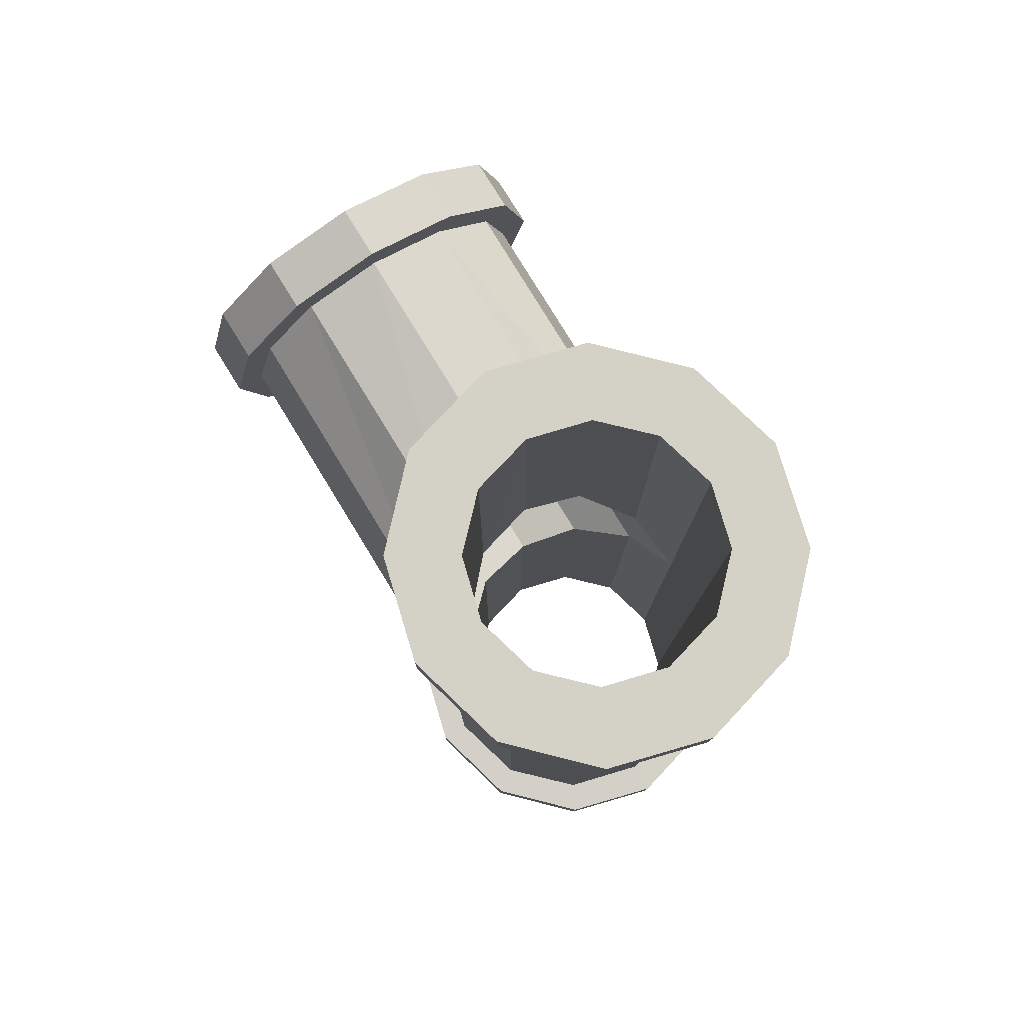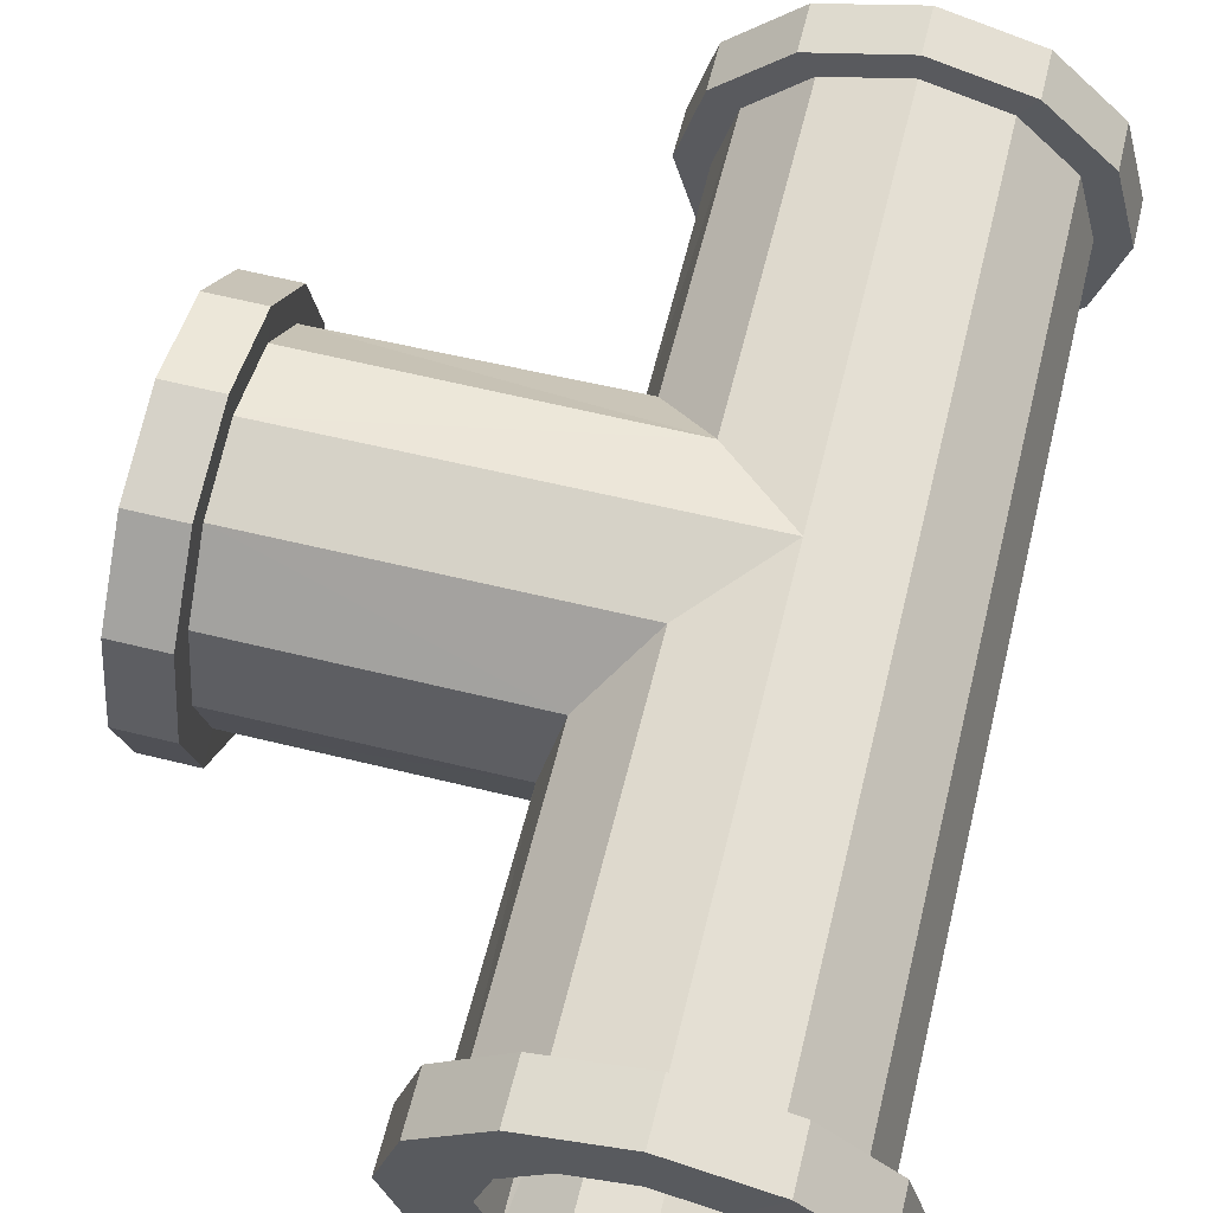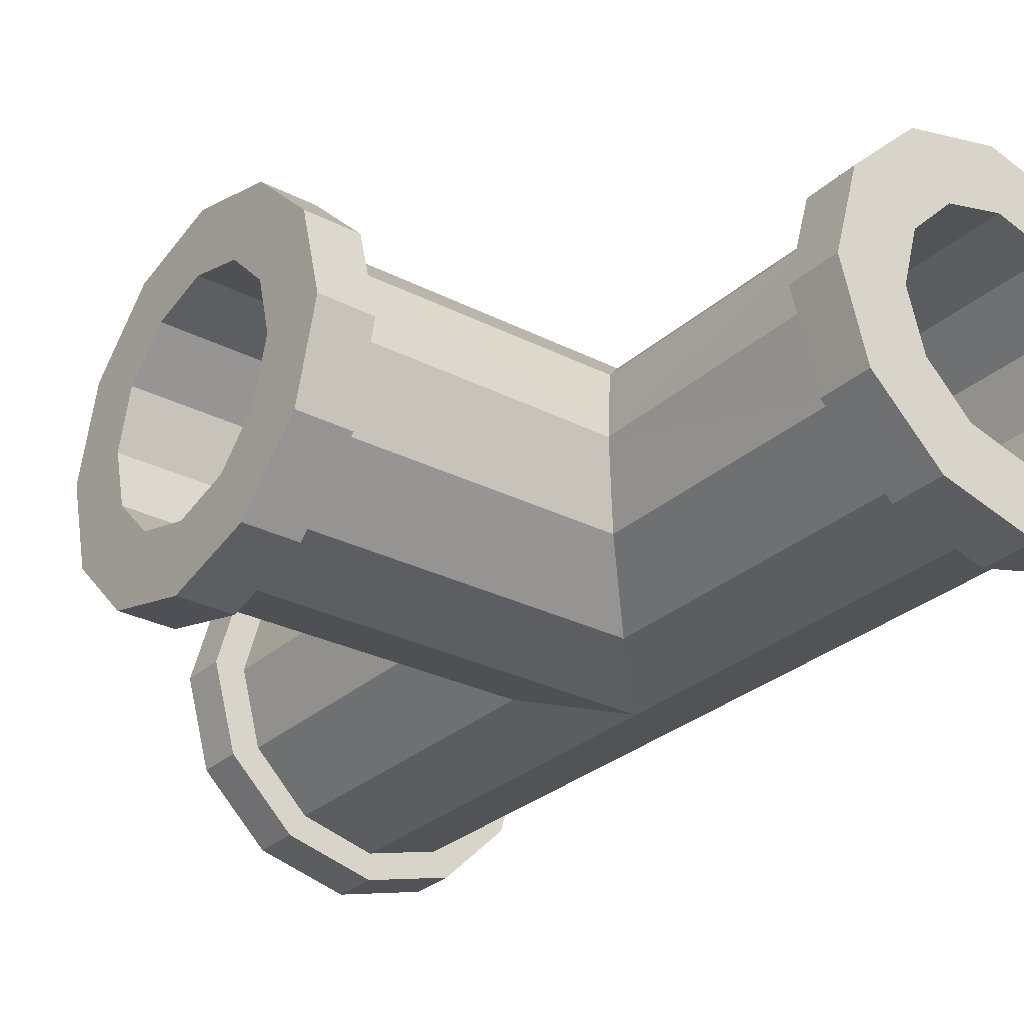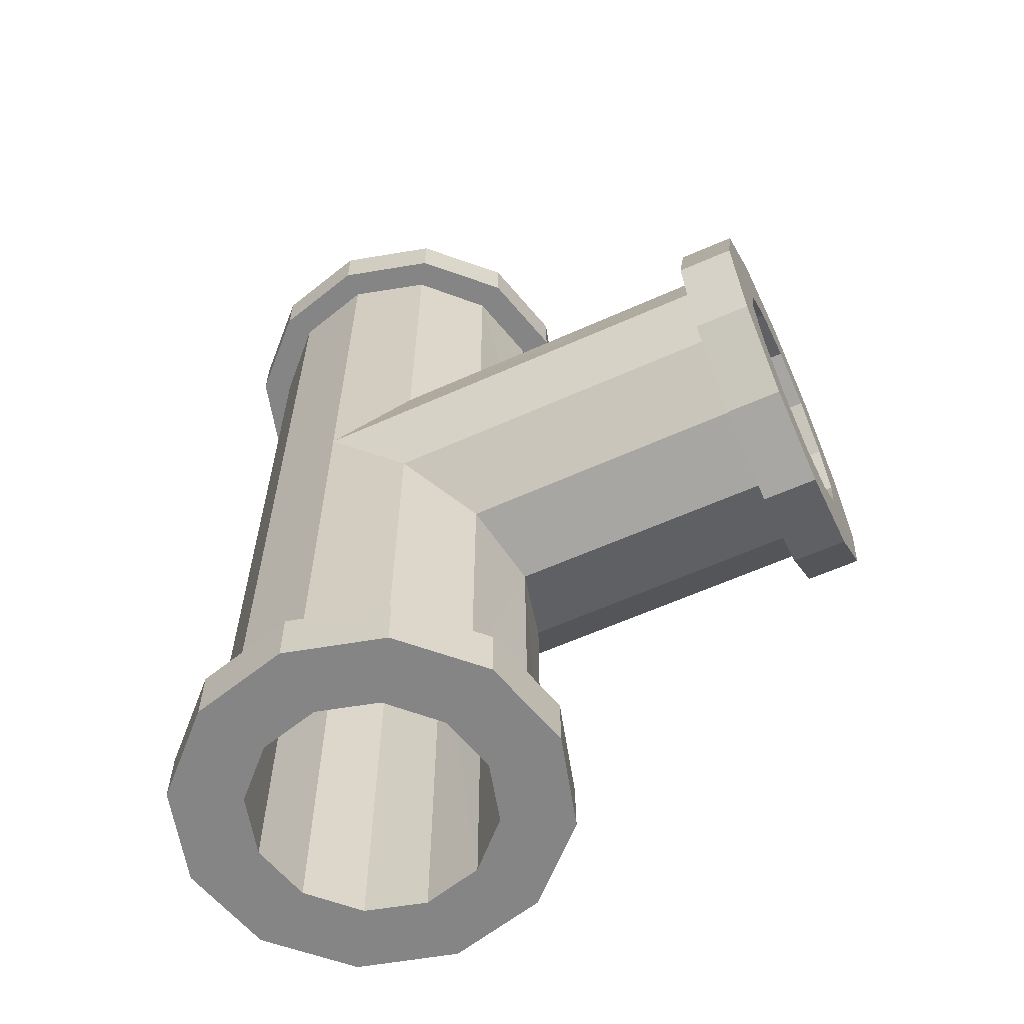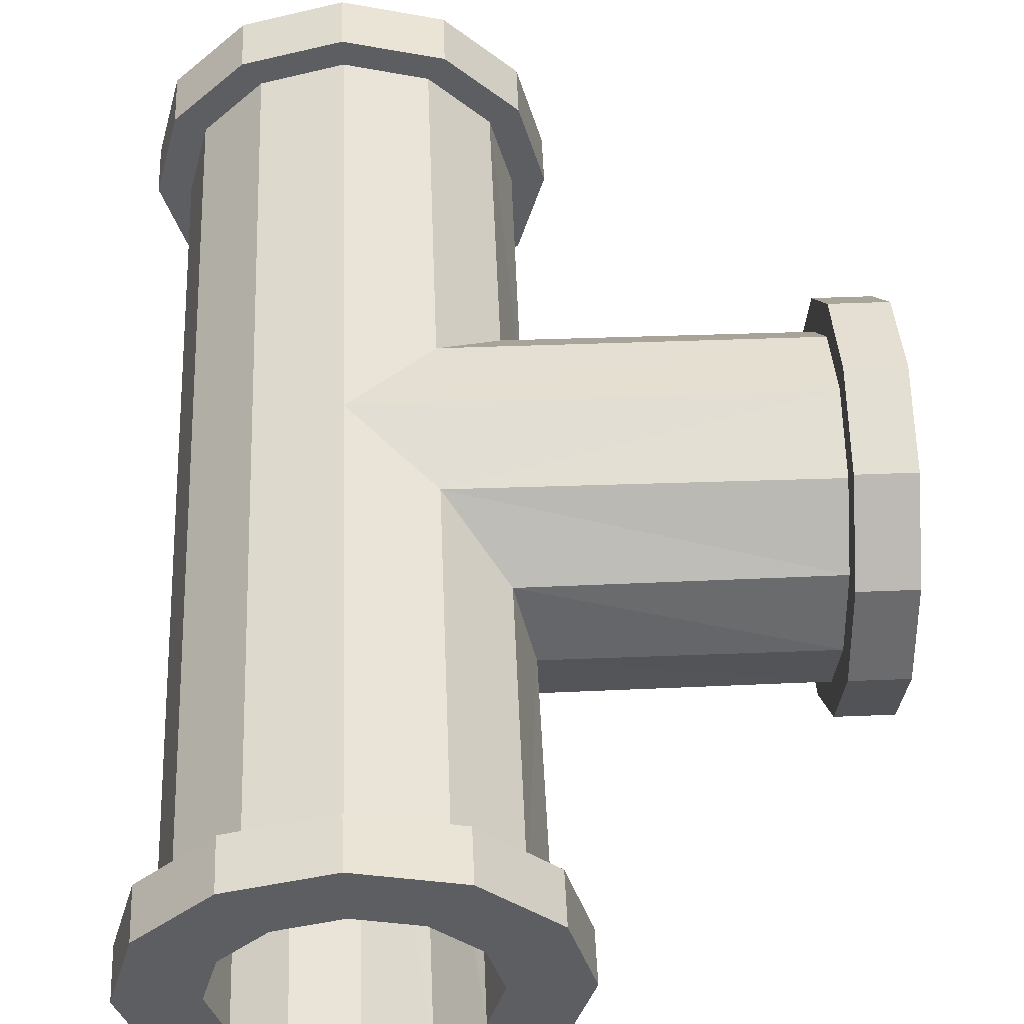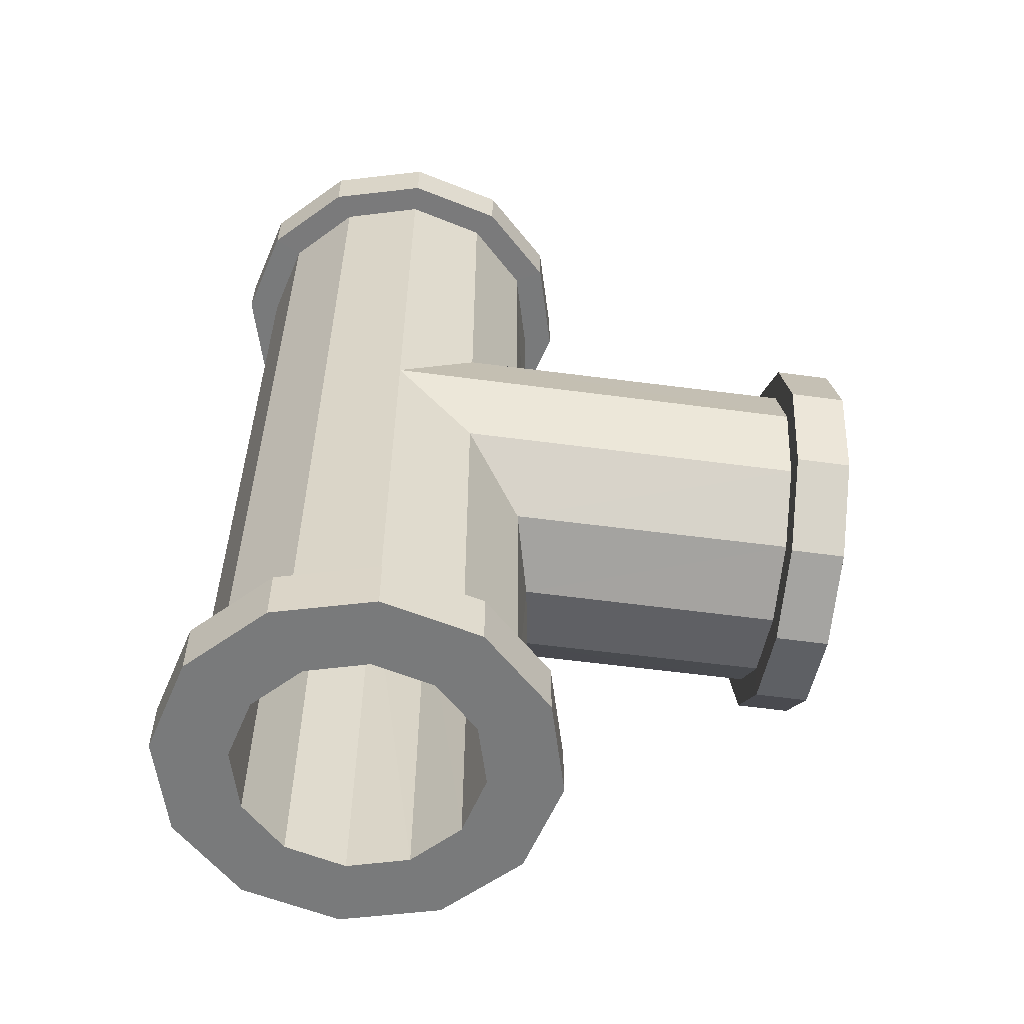
<metadata>
{"format":"obj","ext":"obj","renderer":"f3d","projection":"perspective","resolution":1024,"background":"white","views":[{"elev":79.8,"azim":-121.5,"up":"+Z"},{"elev":61.2,"azim":-166.1,"up":"+Y"},{"elev":-29.0,"azim":142.7,"up":"+Y"},{"elev":-61.8,"azim":24.4,"up":"+Z"},{"elev":52.0,"azim":-2.3,"up":"+Y"},{"elev":-58.0,"azim":-7.8,"up":"+Z"}]}
</metadata>
<code>
v -1.499 0.02572 -5.999
v -1.298 -0.7243 -5.999
v -0.7491 -1.273 -5.999
v 0.000944 -1.474 -5.999
v 0.7509 -1.273 -5.999
v 1.3 -0.7243 -5.999
v 1.501 0.02572 -5.999
v 1.3 0.7757 -5.999
v 0.7509 1.325 -5.999
v 0.000944 1.526 -5.999
v -0.7491 1.325 -5.999
v -1.298 0.7757 -5.999
v -1.001 1.754 -5.308
v -1.733 1.022 -5.308
v 1.732 -0.978 -5.308
v 1.999 0.02202 -5.308
v -2.001 0.02202 -5.308
v -1.733 -0.978 -5.308
v 1.732 1.022 -5.308
v -1.001 -1.71 -5.308
v 0.9995 1.754 -5.308
v -0.000534 -1.978 -5.308
v -0.000535 2.022 -5.308
v 0.9995 -1.71 -5.308
v -2.409 0.02605 -6
v -2.086 -1.153 -6
v -1.204 -2.016 -6
v 0.001096 -2.332 -6
v 1.206 -2.016 -6
v 2.088 -1.153 -6
v 2.411 0.02605 -6
v 2.088 1.205 -6
v 1.206 2.068 -6
v 0.001095 2.384 -6
v -1.204 2.068 -6
v -2.086 1.205 -6
v -1.206 2.064 -5.309
v -2.088 1.201 -5.309
v 2.086 -1.157 -5.309
v 2.409 0.02169 -5.309
v -2.41 0.02169 -5.309
v -2.088 -1.157 -5.309
v 2.086 1.201 -5.309
v -1.206 -2.021 -5.309
v 1.204 2.064 -5.309
v -0.000686 -2.337 -5.309
v -0.000687 2.38 -5.309
v 1.204 -2.021 -5.309
v -1.499 0.01094 5.929
v -1.298 0.7609 5.929
v -0.749 1.31 5.929
v 0.000953 1.511 5.929
v 0.751 1.31 5.929
v 1.3 0.7609 5.929
v 1.501 0.01094 5.929
v 1.3 -0.7391 5.929
v 0.751 -1.288 5.929
v 0.000952 -1.489 5.929
v -0.749 -1.288 5.929
v -1.298 -0.7391 5.929
v -1.001 -1.717 5.299
v -1.733 -0.9854 5.299
v 1.732 1.015 5.299
v 1.999 0.01464 5.299
v -2.001 0.01464 5.299
v -1.733 1.015 5.299
v 1.732 -0.9854 5.299
v -1.001 1.747 5.299
v 0.9995 -1.717 5.299
v -0.000527 2.015 5.299
v -0.000528 -1.985 5.299
v 0.9995 1.747 5.299
v -2.409 0.01061 5.93
v -2.086 1.19 5.93
v -1.204 2.053 5.93
v 0.001105 2.369 5.93
v 1.206 2.053 5.93
v 2.088 1.19 5.93
v 2.411 0.01061 5.93
v 2.088 -1.169 5.93
v 1.206 -2.032 5.93
v 0.001104 -2.348 5.93
v -1.204 -2.032 5.93
v -2.086 -1.169 5.93
v -1.206 -2.027 5.299
v -2.088 -1.164 5.299
v 2.086 1.194 5.299
v 2.409 0.01497 5.299
v -2.41 0.01497 5.299
v -2.088 1.194 5.299
v 2.086 -1.164 5.299
v -1.206 2.057 5.299
v 1.204 -2.027 5.299
v -0.000679 2.373 5.299
v -0.00068 -2.343 5.299
v 1.204 2.057 5.299
v 5.998 0.02248 -1.493
v 5.998 -0.7275 -1.292
v 5.998 -1.277 -0.7429
v 5.998 -1.478 0.007133
v 5.998 -1.277 0.7571
v 5.998 -0.7275 1.306
v 5.998 0.02248 1.507
v 5.998 0.7725 1.306
v 5.998 1.322 0.7571
v 5.998 1.522 0.007132
v 5.998 1.322 -0.7429
v 5.998 0.7725 -1.292
v 5.307 1.751 -0.9943
v 5.307 1.019 -1.726
v 5.307 -0.9812 1.738
v 5.307 0.01878 2.006
v 5.307 0.01878 -1.994
v 5.307 -0.9812 -1.726
v 5.307 1.019 1.738
v 5.307 -1.713 -0.9943
v 5.307 1.751 1.006
v 5.307 -1.981 0.005653
v 5.307 2.019 0.005652
v 5.307 -1.713 1.006
v 5.999 0.02281 -2.402
v 5.999 -1.156 -2.08
v 5.999 -2.019 -1.198
v 5.999 -2.335 0.007285
v 5.999 -2.019 1.212
v 5.999 -1.156 2.094
v 5.999 0.02281 2.417
v 5.999 1.202 2.094
v 5.999 2.065 1.212
v 5.999 2.381 0.007284
v 5.999 2.065 -1.198
v 5.999 1.202 -2.08
v 5.308 2.061 -1.199
v 5.308 1.198 -2.081
v 5.308 -1.161 2.092
v 5.308 0.01845 2.415
v 5.308 0.01845 -2.404
v 5.308 -1.161 -2.081
v 5.308 1.198 2.092
v 5.308 -2.024 -1.199
v 5.308 2.061 1.21
v 5.308 -2.34 0.005502
v 5.308 2.377 0.005501
v 5.308 -2.024 1.21
v 1.496 0.007699 -1.493
v 1.315 0.7577 -1.292
v 0.7586 1.307 -0.7429
v 0.000948 1.518 -0.03487
v 0.7586 1.307 0.7571
v 1.315 0.7577 1.306
v 1.496 0.007698 1.507
v 1.302 -0.7423 1.306
v 0.7223 -1.291 0.7571
v 0.000948 -1.482 -0.03487
v 0.7223 -1.291 -0.7429
v 1.302 -0.7423 -1.292
v 0.9995 -1.713 -0.9963
v 1.732 -0.9801 -1.735
v 1.732 1.017 1.764
v 1.984 0.0114 2.006
v 1.984 0.0114 -1.994
v 1.732 1.02 -1.735
v 1.732 -0.9829 1.764
v 0.9995 1.751 -0.9963
v 0.9995 -1.714 0.9849
v -0.000531 2.018 0.009924
v -0.000531 -1.982 0.009929
v 0.9995 1.75 0.9849
f 19 16 43
f 21 19 45
f 23 21 47
f 5 6 30
f 15 24 48
f 14 13 38
f 17 14 41
f 13 23 37
f 6 7 31
f 7 8 31
f 165 69 71
f 32 8 9
f 35 11 12
f 33 9 10
f 36 12 1
f 38 37 35
f 40 39 30
f 42 41 25
f 41 38 36
f 43 40 31
f 44 42 26
f 45 43 32
f 46 44 28
f 47 45 34
f 48 46 28
f 37 47 34
f 39 48 29
f 16 15 39
f 34 10 11
f 24 22 46
f 25 1 26
f 22 20 44
f 20 18 42
f 18 17 41
f 26 2 27
f 27 3 28
f 28 4 29
f 67 64 91
f 69 67 93
f 71 69 95
f 53 54 78
f 63 72 96
f 62 61 86
f 65 62 89
f 61 71 85
f 54 55 79
f 55 56 79
f 80 56 57
f 83 59 60
f 81 57 58
f 84 60 49
f 162 19 21
f 86 85 83
f 88 87 78
f 90 89 73
f 89 86 84
f 91 88 79
f 92 90 74
f 93 91 80
f 94 92 76
f 95 93 82
f 96 94 76
f 85 95 82
f 87 96 77
f 64 63 87
f 82 58 59
f 72 70 94
f 73 49 74
f 70 68 92
f 68 66 90
f 66 65 89
f 74 50 75
f 75 51 76
f 76 52 77
f 53 149 54
f 54 150 55
f 55 151 152
f 56 152 153
f 3 59 4
f 57 153 154
f 2 60 3
f 1 49 2
f 12 50 1
f 11 51 12
f 4 154 5
f 115 112 136
f 117 115 139
f 119 117 141
f 101 102 125
f 111 120 135
f 110 109 134
f 113 110 137
f 109 119 133
f 102 103 126
f 103 104 128
f 115 117 168
f 128 104 129
f 131 107 108
f 129 105 130
f 132 108 97
f 166 119 109
f 163 111 160
f 110 113 161
f 134 133 131
f 136 135 127
f 138 137 122
f 137 134 121
f 139 136 128
f 140 138 123
f 141 139 129
f 142 140 123
f 143 141 129
f 144 142 124
f 133 143 130
f 135 144 125
f 112 111 136
f 130 106 107
f 120 118 144
f 121 97 122
f 118 116 140
f 116 114 138
f 114 113 137
f 122 98 123
f 123 99 124
f 124 100 101
f 118 120 165
f 114 116 158
f 120 111 165
f 160 112 159
f 117 119 168
f 113 114 161
f 157 116 118
f 164 109 162
f 105 149 106
f 104 150 105
f 103 151 104
f 102 152 103
f 101 153 102
f 100 154 153
f 99 155 154
f 98 156 155
f 97 145 156
f 108 146 145
f 107 147 146
f 106 148 107
f 62 18 61
f 161 16 19
f 157 24 158
f 160 64 67
f 163 67 69
f 166 68 70
f 158 15 161
f 167 22 157
f 65 17 62
f 166 70 168
f 168 72 159
f 159 63 160
f 21 23 164
f 68 13 66
f 66 14 65
f 71 61 167
f 6 156 7
f 7 145 146
f 5 155 6
f 8 146 147
f 9 147 148
f 10 148 11
f 52 148 53
f 16 40 43
f 19 43 45
f 21 45 47
f 29 5 30
f 39 15 48
f 13 37 38
f 14 38 41
f 23 47 37
f 30 6 31
f 8 32 31
f 167 165 71
f 33 32 9
f 36 35 12
f 34 33 10
f 25 36 1
f 36 38 35
f 31 40 30
f 26 42 25
f 25 41 36
f 32 43 31
f 27 44 26
f 33 45 32
f 44 27 28
f 45 33 34
f 29 48 28
f 35 37 34
f 30 39 29
f 40 16 39
f 35 34 11
f 48 24 46
f 1 2 26
f 46 22 44
f 44 20 42
f 42 18 41
f 2 3 27
f 3 4 28
f 4 5 29
f 64 88 91
f 67 91 93
f 69 93 95
f 77 53 78
f 87 63 96
f 61 85 86
f 62 86 89
f 71 95 85
f 78 54 79
f 56 80 79
f 81 80 57
f 84 83 60
f 82 81 58
f 73 84 49
f 164 162 21
f 84 86 83
f 79 88 78
f 74 90 73
f 73 89 84
f 80 91 79
f 75 92 74
f 81 93 80
f 92 75 76
f 93 81 82
f 77 96 76
f 83 85 82
f 78 87 77
f 88 64 87
f 83 82 59
f 96 72 94
f 49 50 74
f 94 70 92
f 92 68 90
f 90 66 89
f 50 51 75
f 51 52 76
f 52 53 77
f 149 150 54
f 150 151 55
f 56 55 152
f 57 56 153
f 59 58 4
f 58 154 4
f 58 57 154
f 60 59 3
f 49 60 2
f 50 49 1
f 51 50 12
f 154 155 5
f 139 115 136
f 141 117 139
f 143 119 141
f 102 126 125
f 120 144 135
f 109 133 134
f 110 134 137
f 119 143 133
f 103 127 126
f 127 103 128
f 159 115 168
f 104 105 129
f 132 131 108
f 105 106 130
f 121 132 97
f 164 166 109
f 111 112 160
f 162 110 161
f 132 134 131
f 135 126 127
f 137 121 122
f 134 132 121
f 136 127 128
f 138 122 123
f 139 128 129
f 124 142 123
f 130 143 129
f 125 144 124
f 131 133 130
f 126 135 125
f 111 135 136
f 131 130 107
f 118 142 144
f 97 98 122
f 142 118 140
f 140 116 138
f 138 114 137
f 98 99 123
f 99 100 124
f 125 124 101
f 167 118 165
f 116 157 158
f 111 163 165
f 112 115 159
f 119 166 168
f 114 158 161
f 167 157 118
f 109 110 162
f 149 148 106
f 150 149 105
f 151 150 104
f 152 151 103
f 153 152 102
f 101 100 153
f 100 99 154
f 99 98 155
f 98 97 156
f 97 108 145
f 108 107 146
f 148 147 107
f 18 20 61
f 162 161 19
f 24 15 158
f 163 160 67
f 165 163 69
f 23 13 166
f 13 68 166
f 15 16 161
f 22 24 157
f 17 18 62
f 70 72 168
f 72 63 159
f 63 64 160
f 23 166 164
f 13 14 66
f 14 17 65
f 61 20 22
f 167 61 22
f 156 145 7
f 8 7 146
f 155 156 6
f 9 8 147
f 10 9 148
f 148 52 51
f 11 148 51
f 148 149 53

</code>
